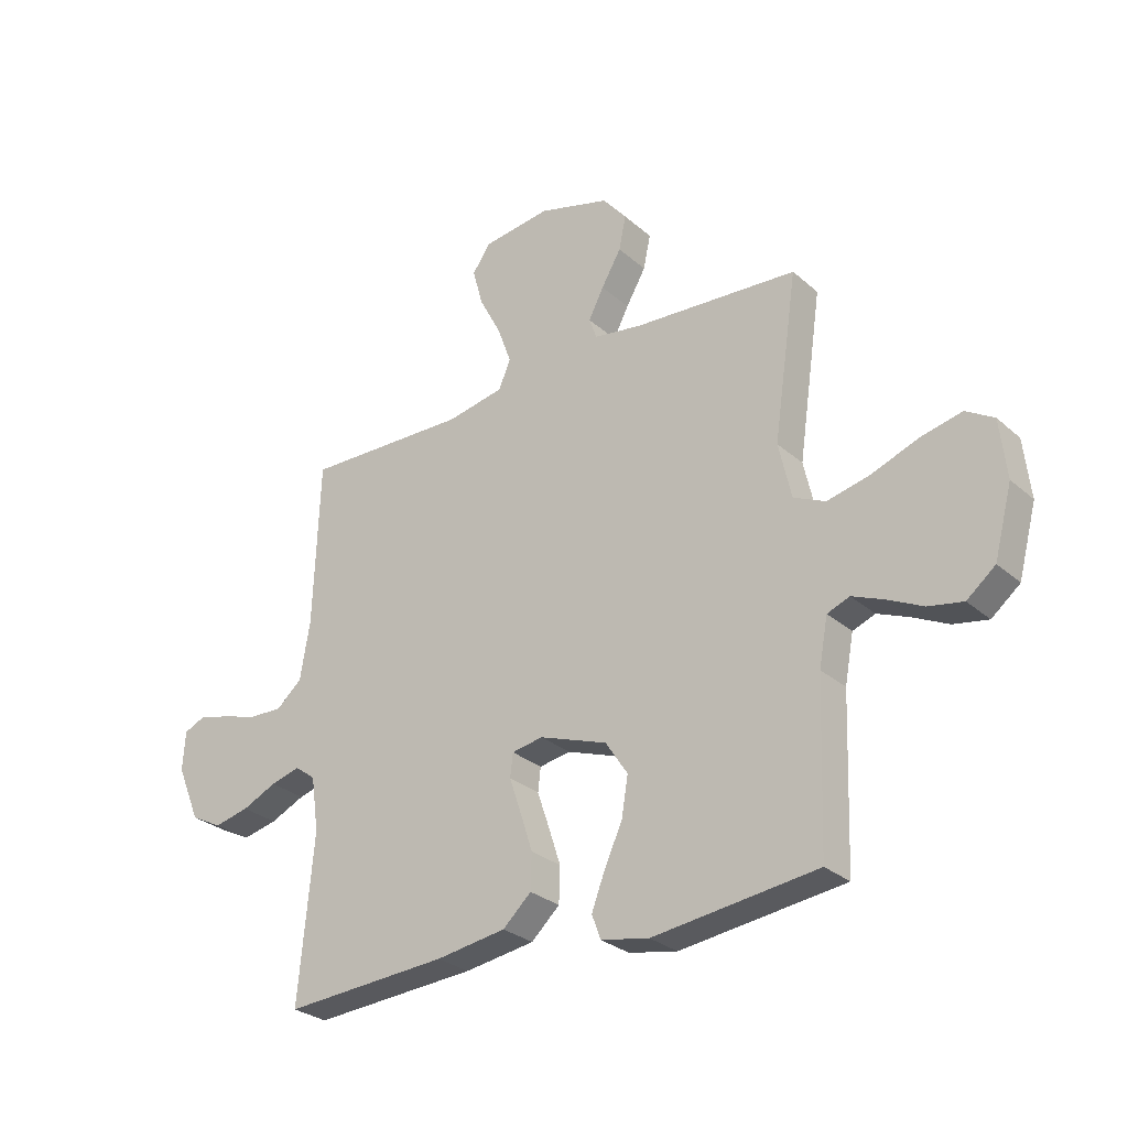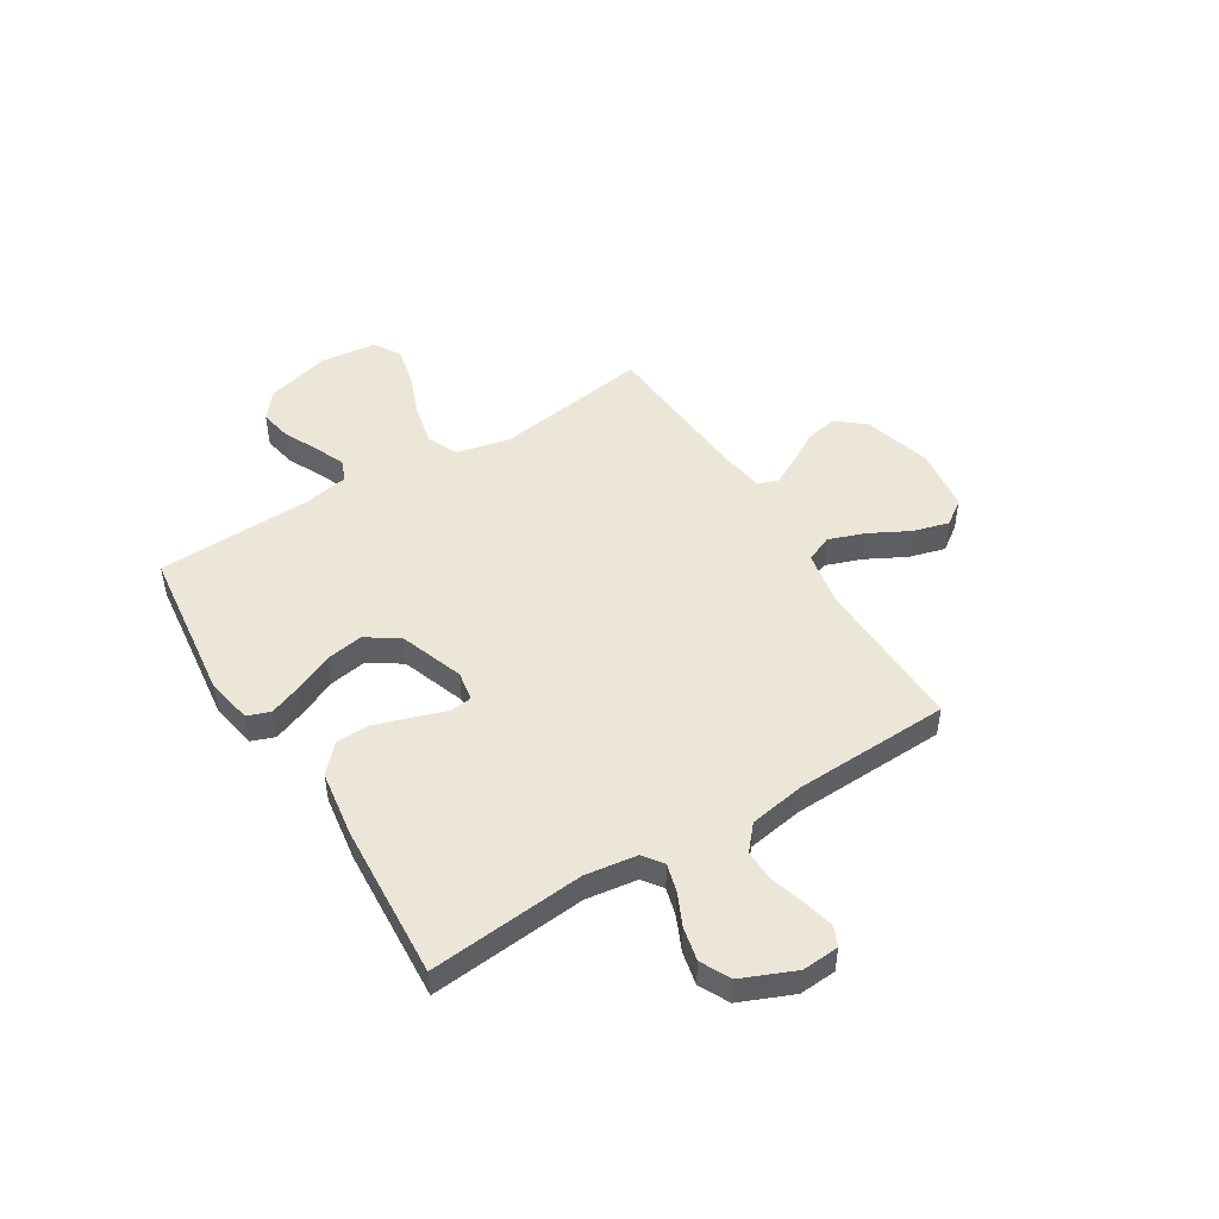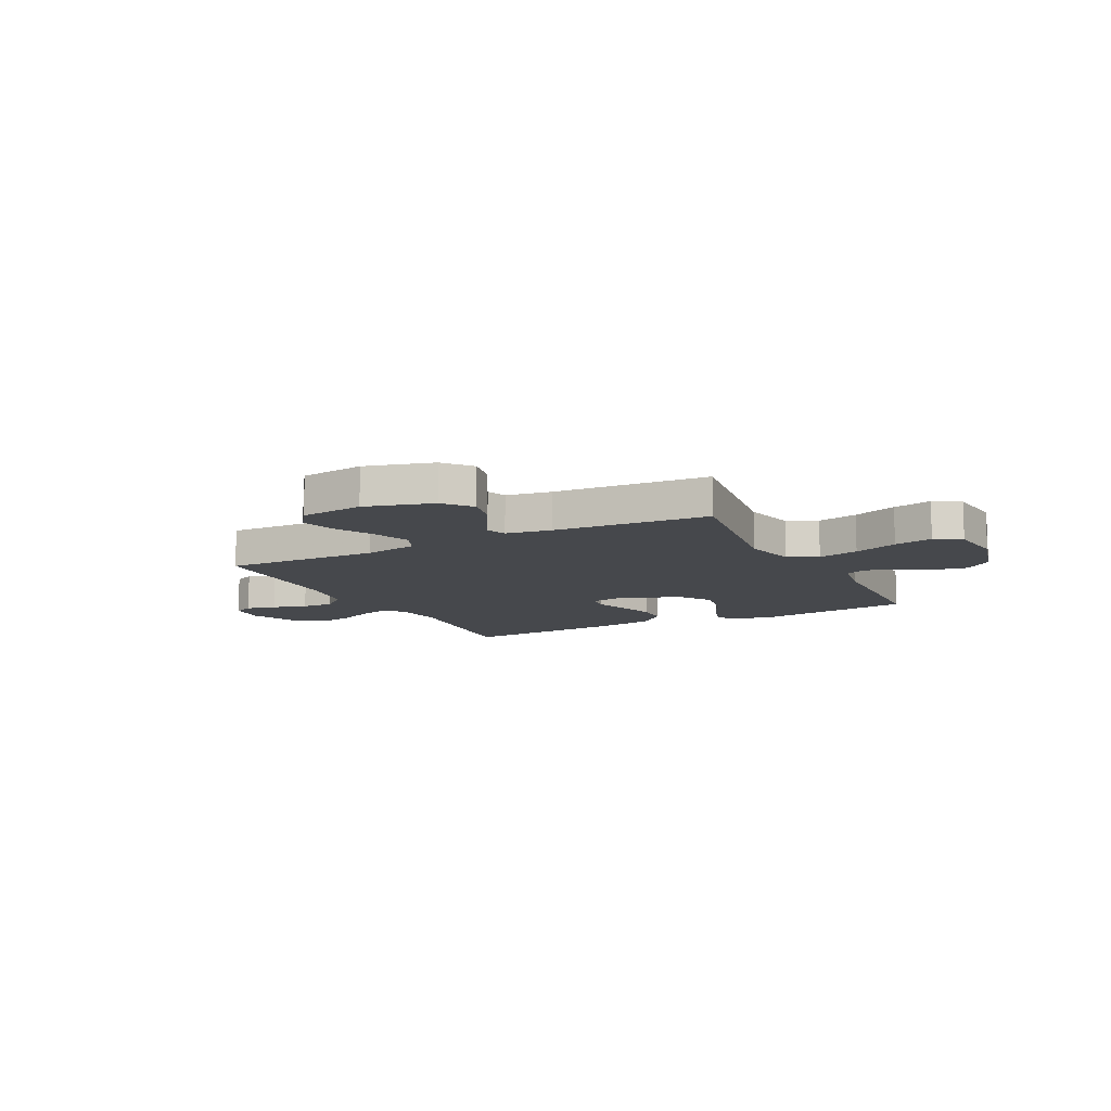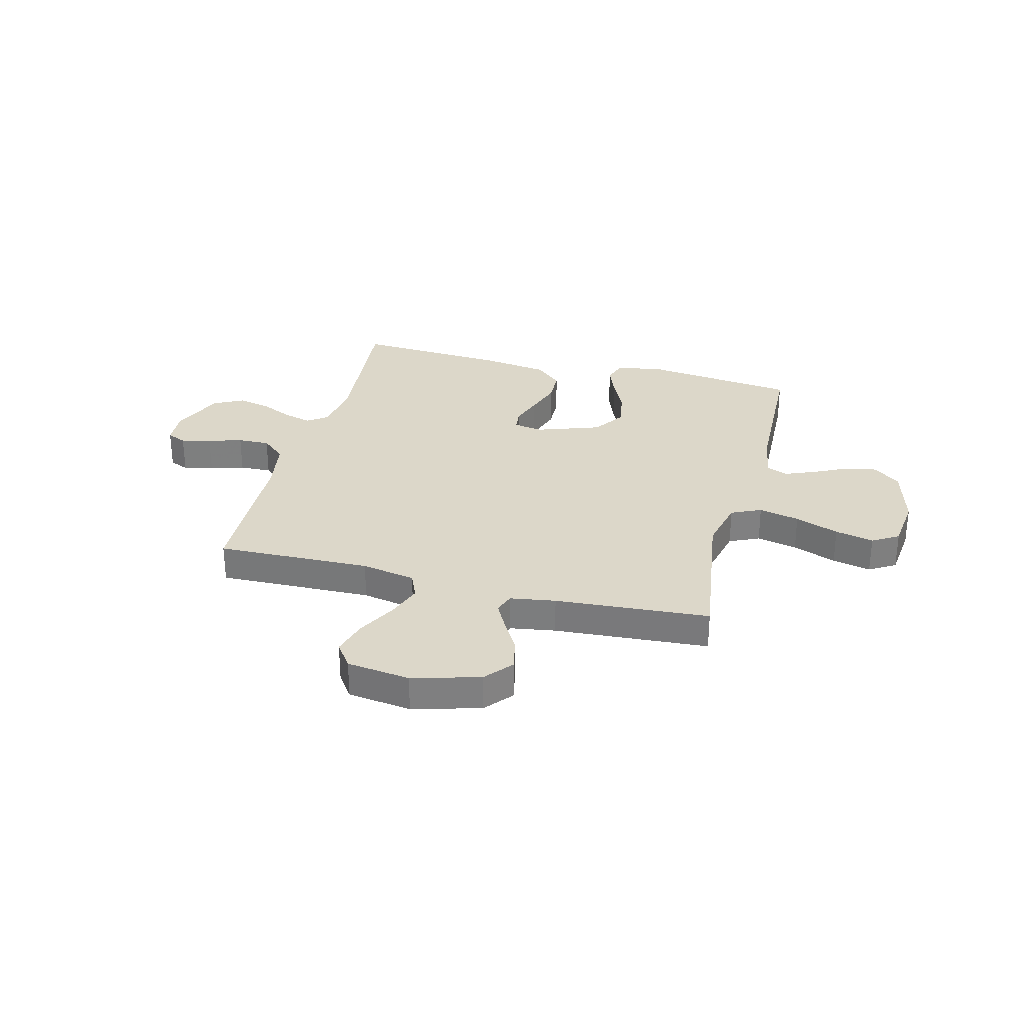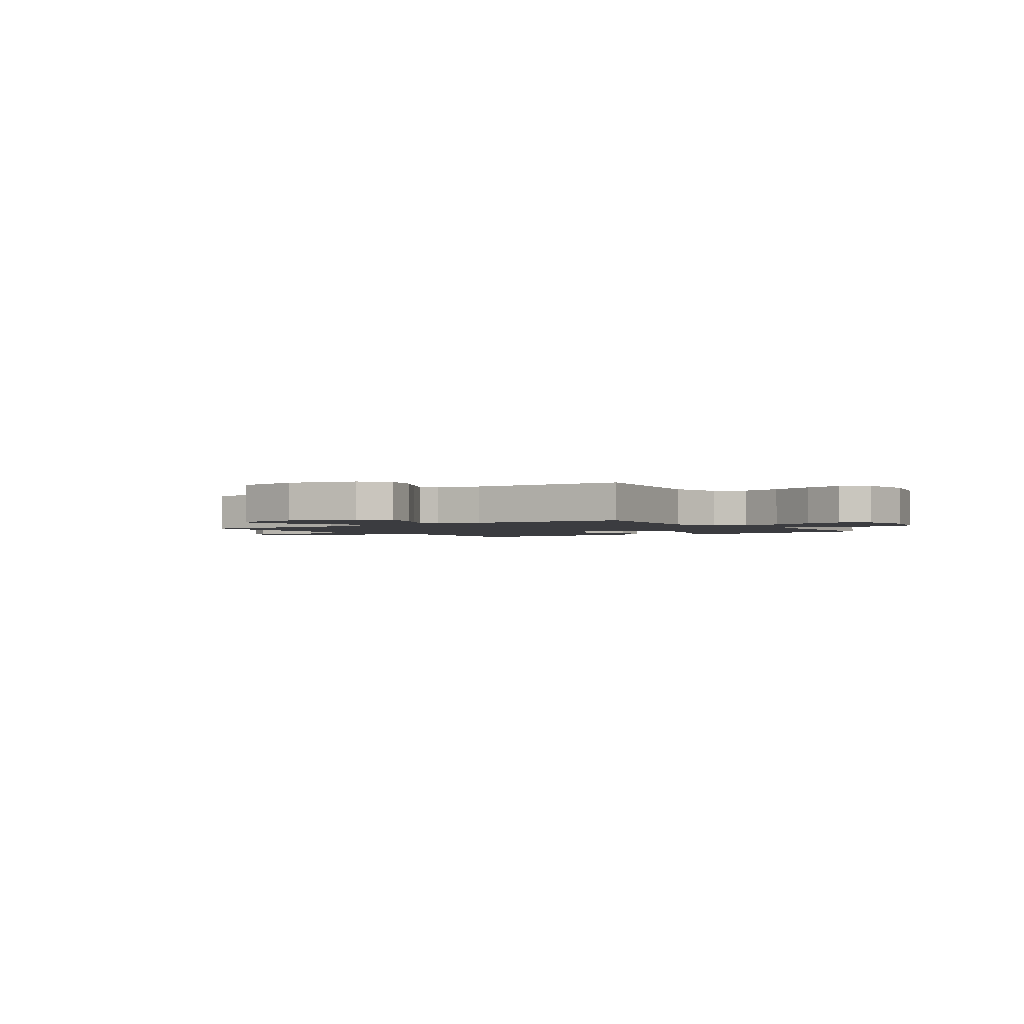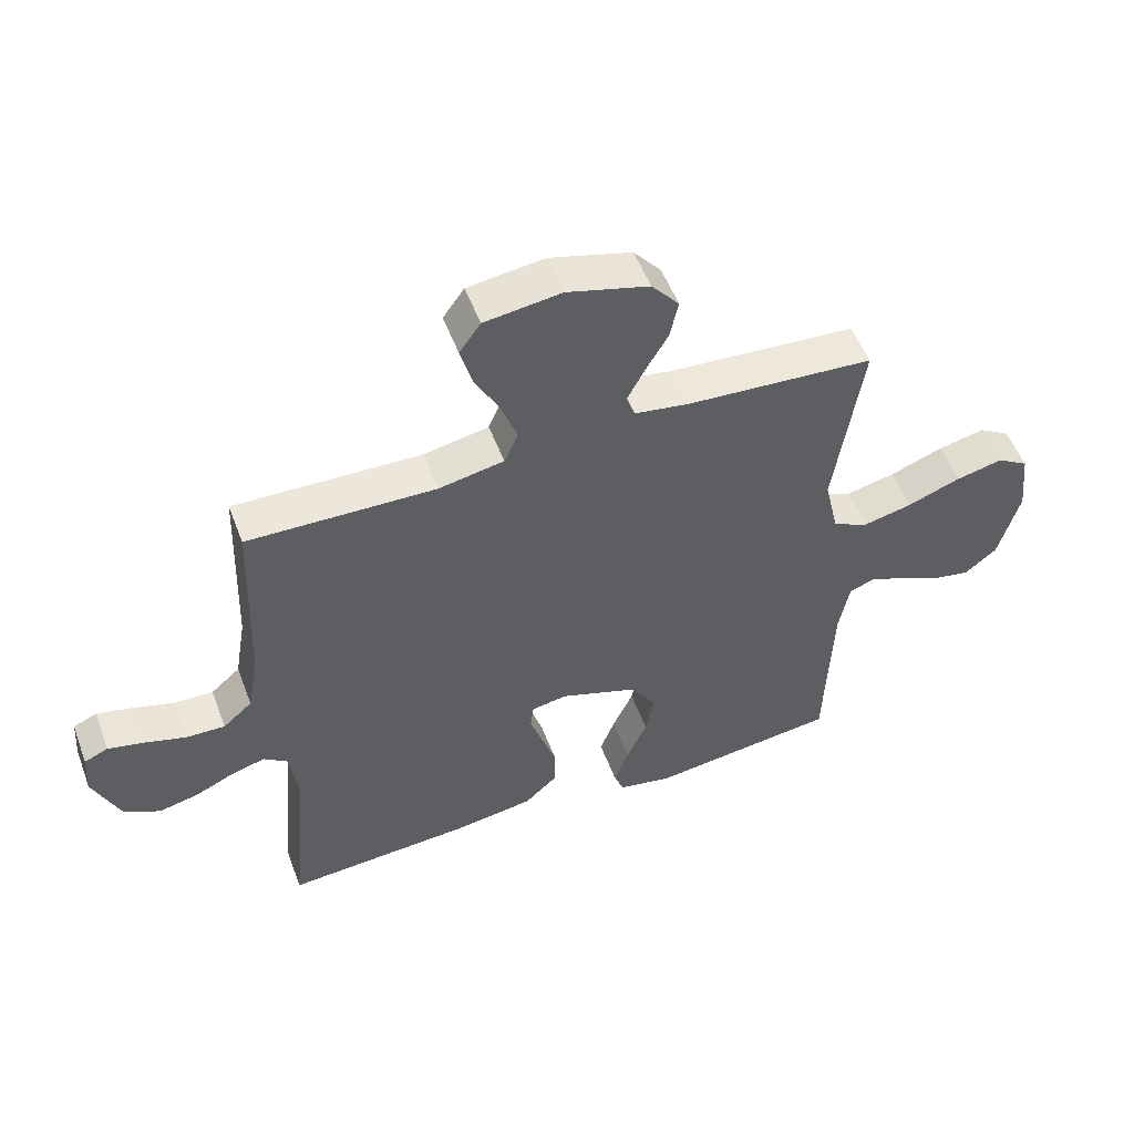
<metadata>
{"format":"obj","ext":"obj","renderer":"f3d","projection":"perspective","resolution":1024,"background":"white","views":[{"elev":-28.4,"azim":37.8,"up":"+Z"},{"elev":48.7,"azim":-121.7,"up":"+Y"},{"elev":-11.1,"azim":27.2,"up":"+Y"},{"elev":30.3,"azim":14.5,"up":"+Y"},{"elev":-2.0,"azim":35.4,"up":"+Y"},{"elev":53.3,"azim":-20.5,"up":"+Z"}]}
</metadata>
<code>
v 0.5 0.07 -0.5
v 0.2 0.07 -0.537
v 0.112 0.07 -0.52
v 0.096 0.07 -0.476
v 0.12 0.07 -0.413
v 0.153 0.07 -0.341
v 0.165 0.07 -0.269
v 0.124 0.07 -0.207
v 0 0.07 -0.163
v -0.057 0.07 -0.173
v -0.062 0.07 -0.216
v -0.041 0.07 -0.278
v -0.018 0.07 -0.349
v -0.02 0.07 -0.414
v -0.072 0.07 -0.462
v -0.2 0.07 -0.481
v -0.5 0.07 -0.5
v -0.472 0.07 -0.2
v -0.486 0.07 -0.101
v -0.524 0.07 -0.073
v -0.578 0.07 -0.088
v -0.641 0.07 -0.117
v -0.705 0.07 -0.131
v -0.762 0.07 -0.102
v -0.805 0.07 0
v -0.8 0.07 0.071
v -0.762 0.07 0.088
v -0.704 0.07 0.074
v -0.638 0.07 0.054
v -0.576 0.07 0.052
v -0.529 0.07 0.093
v -0.511 0.07 0.2
v -0.5 0.07 0.5
v -0.2 0.07 0.492
v -0.095 0.07 0.512
v -0.073 0.07 0.563
v -0.098 0.07 0.633
v -0.138 0.07 0.709
v -0.157 0.07 0.778
v -0.123 0.07 0.826
v 0 0.07 0.842
v 0.131 0.07 0.805
v 0.175 0.07 0.752
v 0.162 0.07 0.69
v 0.126 0.07 0.628
v 0.098 0.07 0.574
v 0.112 0.07 0.535
v 0.2 0.07 0.521
v 0.5 0.07 0.5
v 0.456 0.07 0.2
v 0.479 0.07 0.098
v 0.537 0.07 0.071
v 0.616 0.07 0.089
v 0.701 0.07 0.121
v 0.776 0.07 0.138
v 0.827 0.07 0.107
v 0.839 0.07 0
v 0.806 0.07 -0.124
v 0.754 0.07 -0.166
v 0.691 0.07 -0.154
v 0.626 0.07 -0.122
v 0.568 0.07 -0.098
v 0.527 0.07 -0.114
v 0.511 0.07 -0.2
v 0.5 0 -0.5
v 0.2 0 -0.537
v 0.112 0 -0.52
v 0.096 0 -0.476
v 0.12 0 -0.413
v 0.153 0 -0.341
v 0.165 0 -0.269
v 0.124 0 -0.207
v 0 0 -0.163
v -0.057 0 -0.173
v -0.062 0 -0.216
v -0.041 0 -0.278
v -0.018 0 -0.349
v -0.02 0 -0.414
v -0.072 0 -0.462
v -0.2 0 -0.481
v -0.5 0 -0.5
v -0.472 0 -0.2
v -0.486 0 -0.101
v -0.524 0 -0.073
v -0.578 0 -0.088
v -0.641 0 -0.117
v -0.705 0 -0.131
v -0.762 0 -0.102
v -0.805 0 0
v -0.8 0 0.071
v -0.762 0 0.088
v -0.704 0 0.074
v -0.638 0 0.054
v -0.576 0 0.052
v -0.529 0 0.093
v -0.511 0 0.2
v -0.5 0 0.5
v -0.2 0 0.492
v -0.095 0 0.512
v -0.073 0 0.563
v -0.098 0 0.633
v -0.138 0 0.709
v -0.157 0 0.778
v -0.123 0 0.826
v 0 0 0.842
v 0.131 0 0.805
v 0.175 0 0.752
v 0.162 0 0.69
v 0.126 0 0.628
v 0.098 0 0.574
v 0.112 0 0.535
v 0.2 0 0.521
v 0.5 0 0.5
v 0.456 0 0.2
v 0.479 0 0.098
v 0.537 0 0.071
v 0.616 0 0.089
v 0.701 0 0.121
v 0.776 0 0.138
v 0.827 0 0.107
v 0.839 0 0
v 0.806 0 -0.124
v 0.754 0 -0.166
v 0.691 0 -0.154
v 0.626 0 -0.122
v 0.568 0 -0.098
v 0.527 0 -0.114
v 0.511 0 -0.2
f 59 60 61
f 58 59 61
f 57 58 61
f 56 57 61
f 55 56 61
f 54 55 61
f 53 54 61
f 52 53 61 62
f 51 52 62 63
f 48 49 50
f 47 48 50 51
f 43 44 45
f 42 43 45
f 41 42 45
f 40 41 45
f 39 40 45
f 38 39 45
f 37 38 45
f 36 37 45 46
f 35 36 46 47
f 32 33 34
f 51 63 64
f 47 51 64
f 35 47 64
f 34 35 64
f 32 34 64
f 31 32 64
f 27 28 29
f 26 27 29
f 25 26 29
f 24 25 29
f 23 24 29
f 22 23 29
f 21 22 29
f 16 17 18
f 15 16 18
f 14 15 18
f 13 14 18
f 12 13 18
f 11 12 18
f 10 11 18 19
f 9 10 19 20
f 4 5 6
f 3 4 6
f 2 3 6
f 1 2 6
f 64 1 6
f 64 6 7
f 30 31 64
f 20 21 29 30
f 9 20 30 64
f 8 9 64
f 7 8 64
f 125 124 123
f 125 123 122
f 125 122 121
f 125 121 120
f 125 120 119
f 125 119 118
f 125 118 117
f 126 125 117 116
f 127 126 116 115
f 114 113 112
f 115 114 112 111
f 109 108 107
f 109 107 106
f 109 106 105
f 109 105 104
f 109 104 103
f 109 103 102
f 109 102 101
f 110 109 101 100
f 111 110 100 99
f 98 97 96
f 128 127 115
f 128 115 111
f 128 111 99
f 128 99 98
f 128 98 96
f 128 96 95
f 93 92 91
f 93 91 90
f 93 90 89
f 93 89 88
f 93 88 87
f 93 87 86
f 93 86 85
f 82 81 80
f 82 80 79
f 82 79 78
f 82 78 77
f 82 77 76
f 82 76 75
f 83 82 75 74
f 84 83 74 73
f 70 69 68
f 70 68 67
f 70 67 66
f 70 66 65
f 70 65 128
f 71 70 128
f 128 95 94
f 94 93 85 84
f 128 94 84 73
f 128 73 72
f 128 72 71
f 1 65 66 2
f 2 66 67 3
f 3 67 68 4
f 4 68 69 5
f 5 69 70 6
f 6 70 71 7
f 7 71 72 8
f 8 72 73 9
f 9 73 74 10
f 10 74 75 11
f 11 75 76 12
f 12 76 77 13
f 13 77 78 14
f 14 78 79 15
f 15 79 80 16
f 16 80 81 17
f 17 81 82 18
f 18 82 83 19
f 19 83 84 20
f 20 84 85 21
f 21 85 86 22
f 22 86 87 23
f 23 87 88 24
f 24 88 89 25
f 25 89 90 26
f 26 90 91 27
f 27 91 92 28
f 28 92 93 29
f 29 93 94 30
f 30 94 95 31
f 31 95 96 32
f 32 96 97 33
f 33 97 98 34
f 34 98 99 35
f 35 99 100 36
f 36 100 101 37
f 37 101 102 38
f 38 102 103 39
f 39 103 104 40
f 40 104 105 41
f 41 105 106 42
f 42 106 107 43
f 43 107 108 44
f 44 108 109 45
f 45 109 110 46
f 46 110 111 47
f 47 111 112 48
f 48 112 113 49
f 49 113 114 50
f 50 114 115 51
f 51 115 116 52
f 52 116 117 53
f 53 117 118 54
f 54 118 119 55
f 55 119 120 56
f 56 120 121 57
f 57 121 122 58
f 58 122 123 59
f 59 123 124 60
f 60 124 125 61
f 61 125 126 62
f 62 126 127 63
f 63 127 128 64
f 64 128 65 1

</code>
